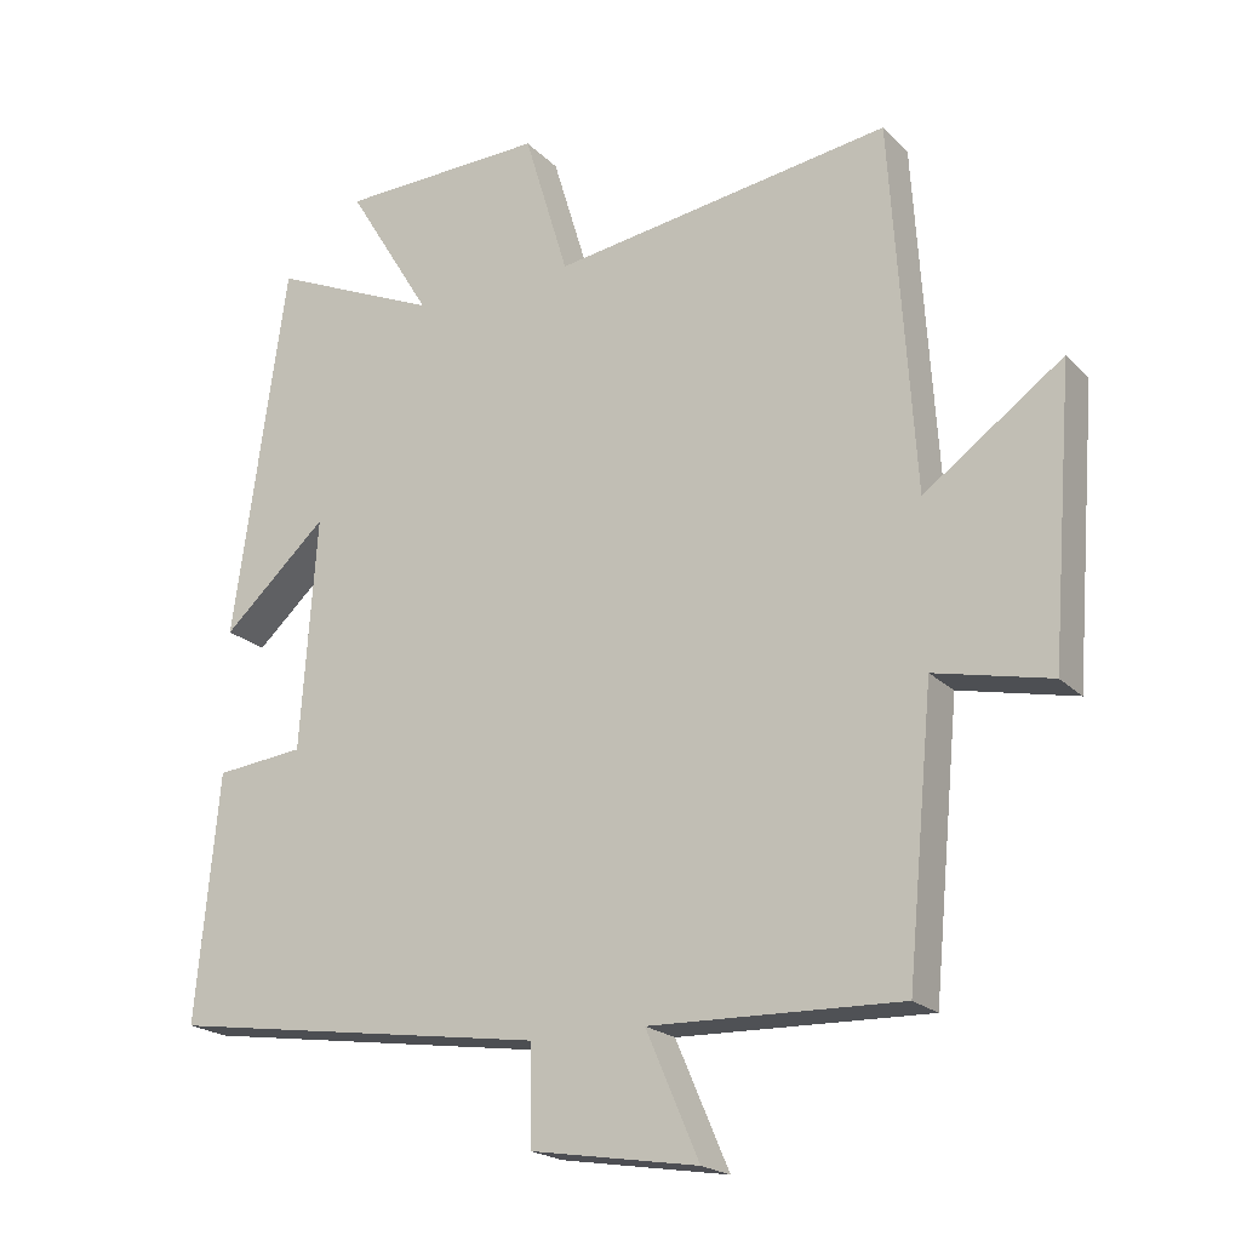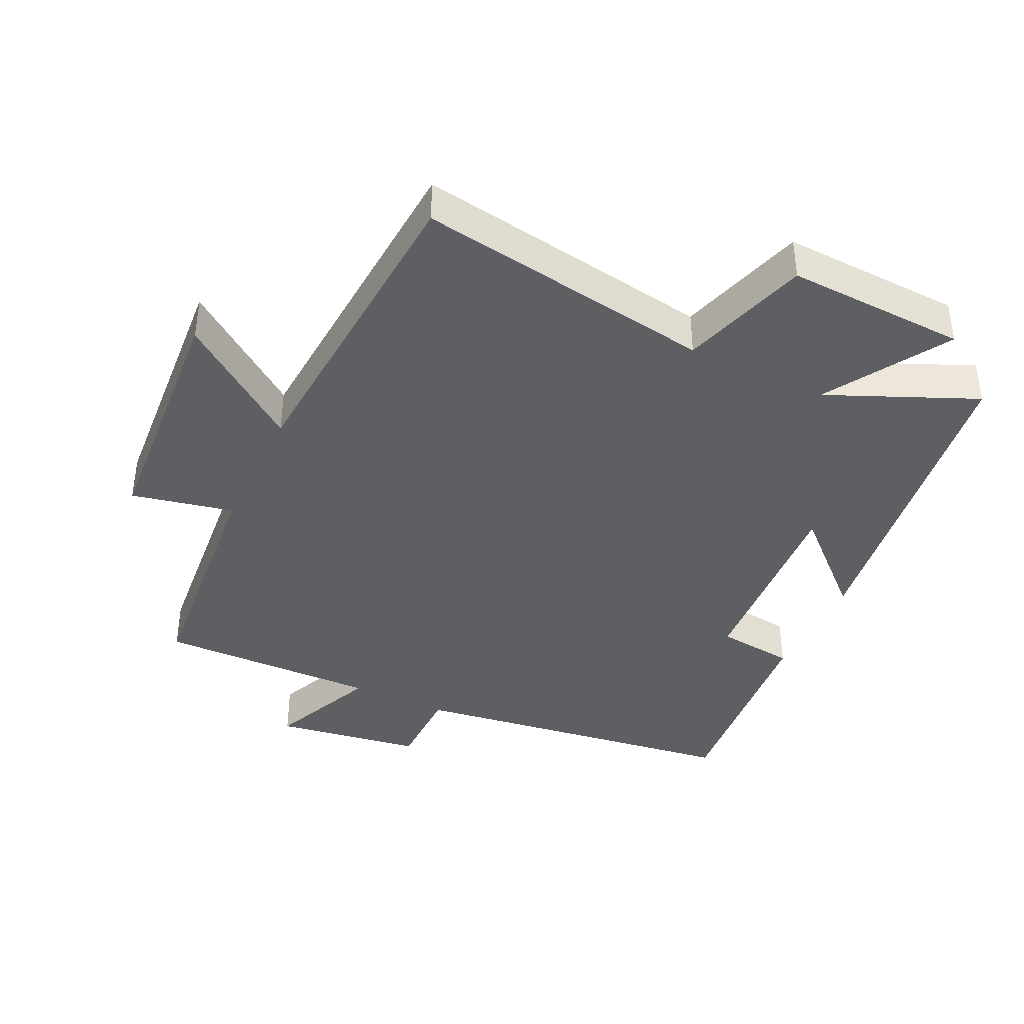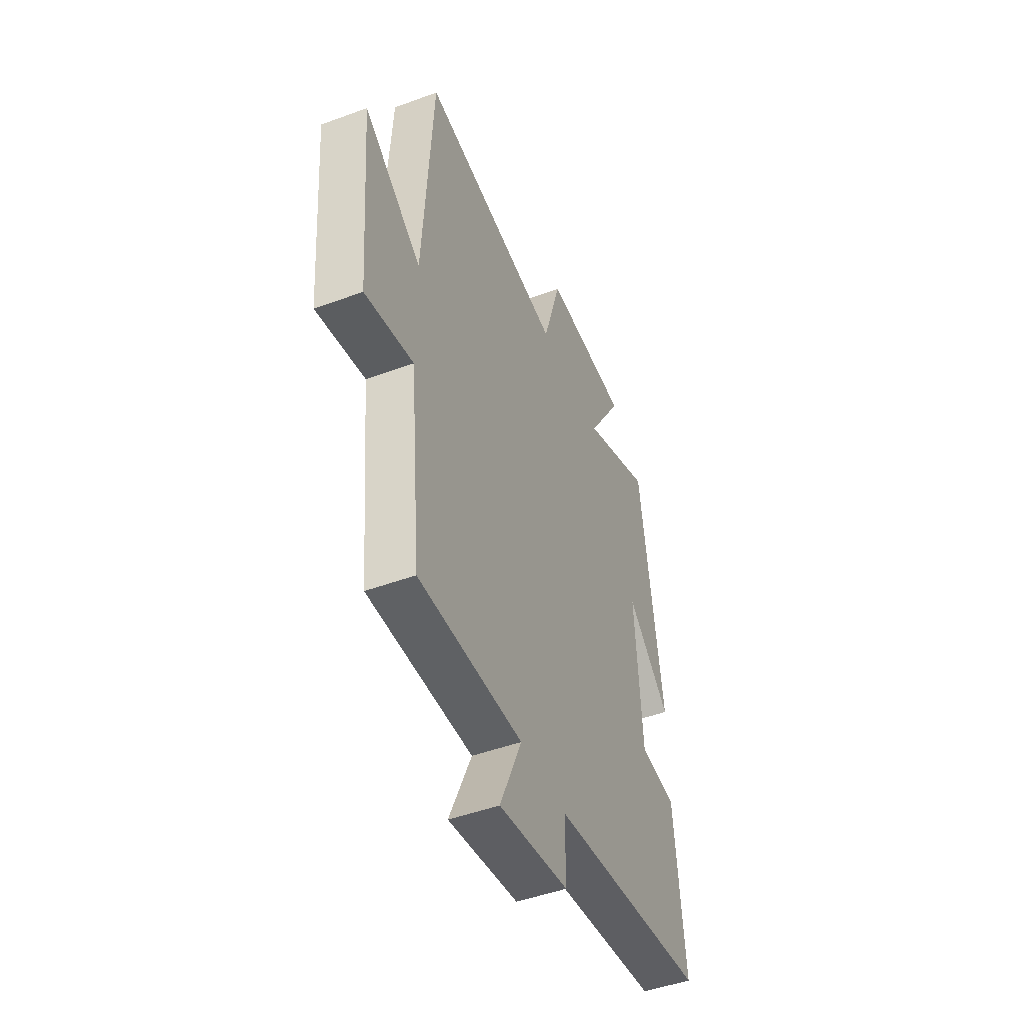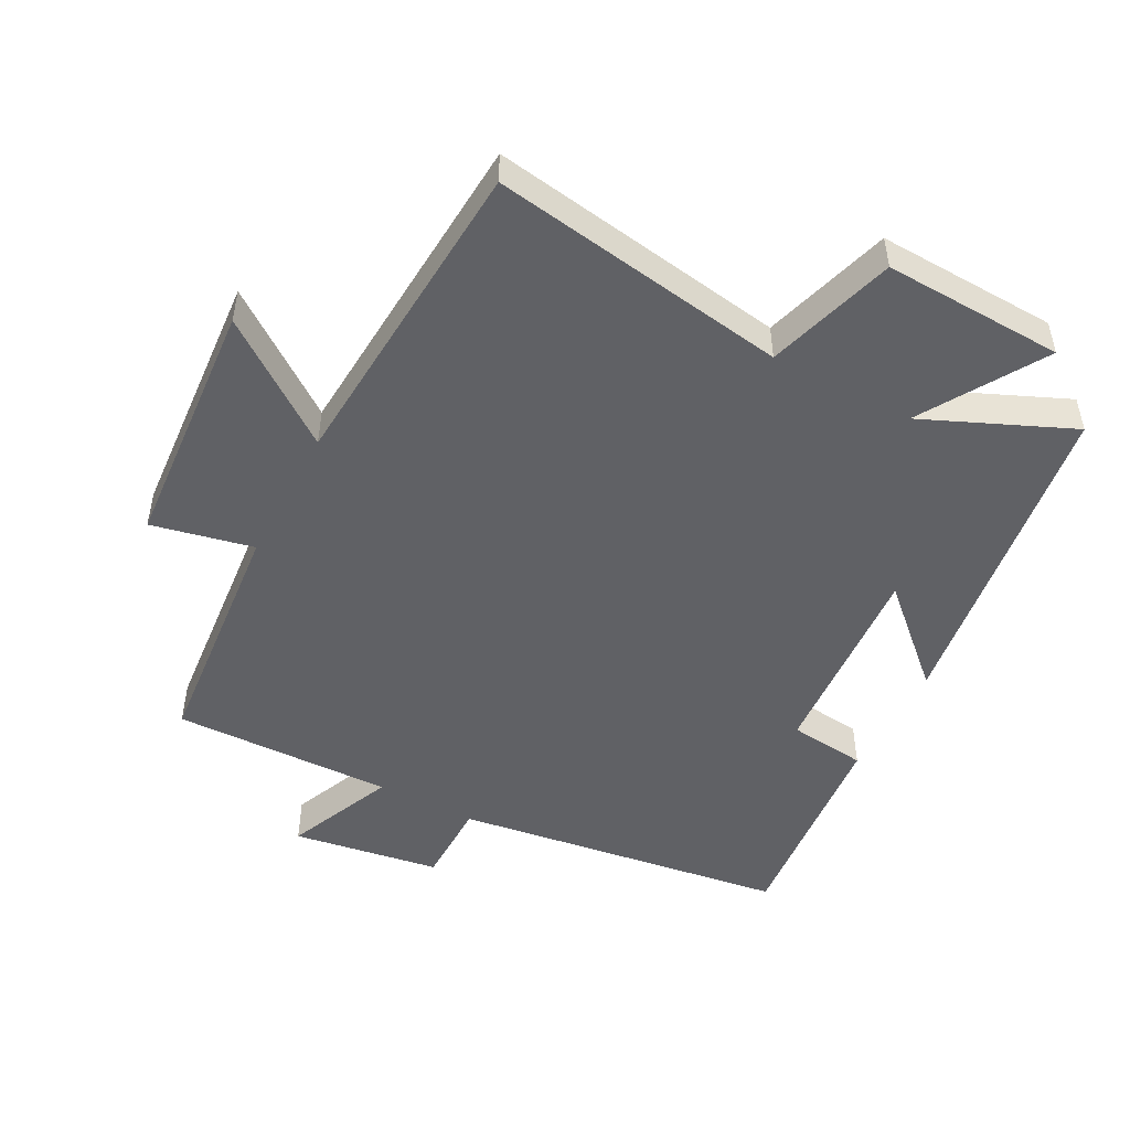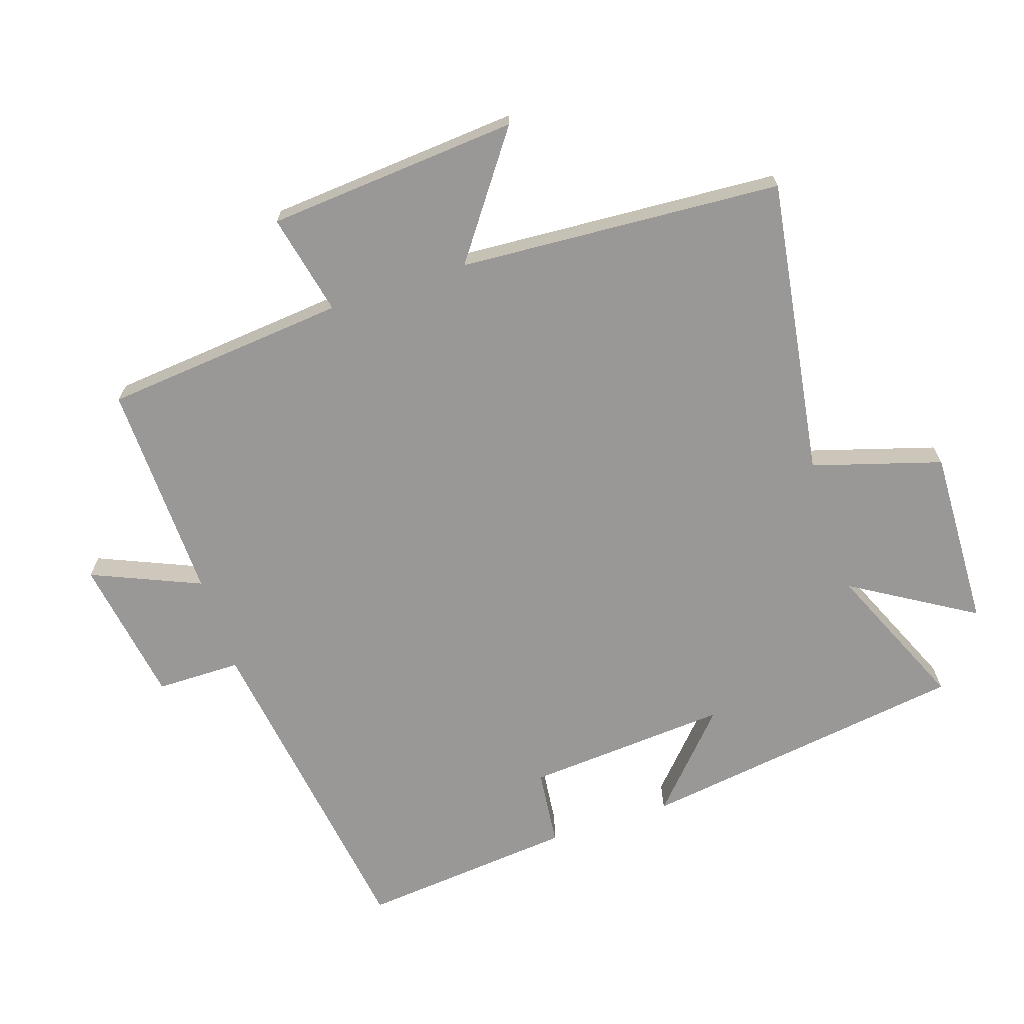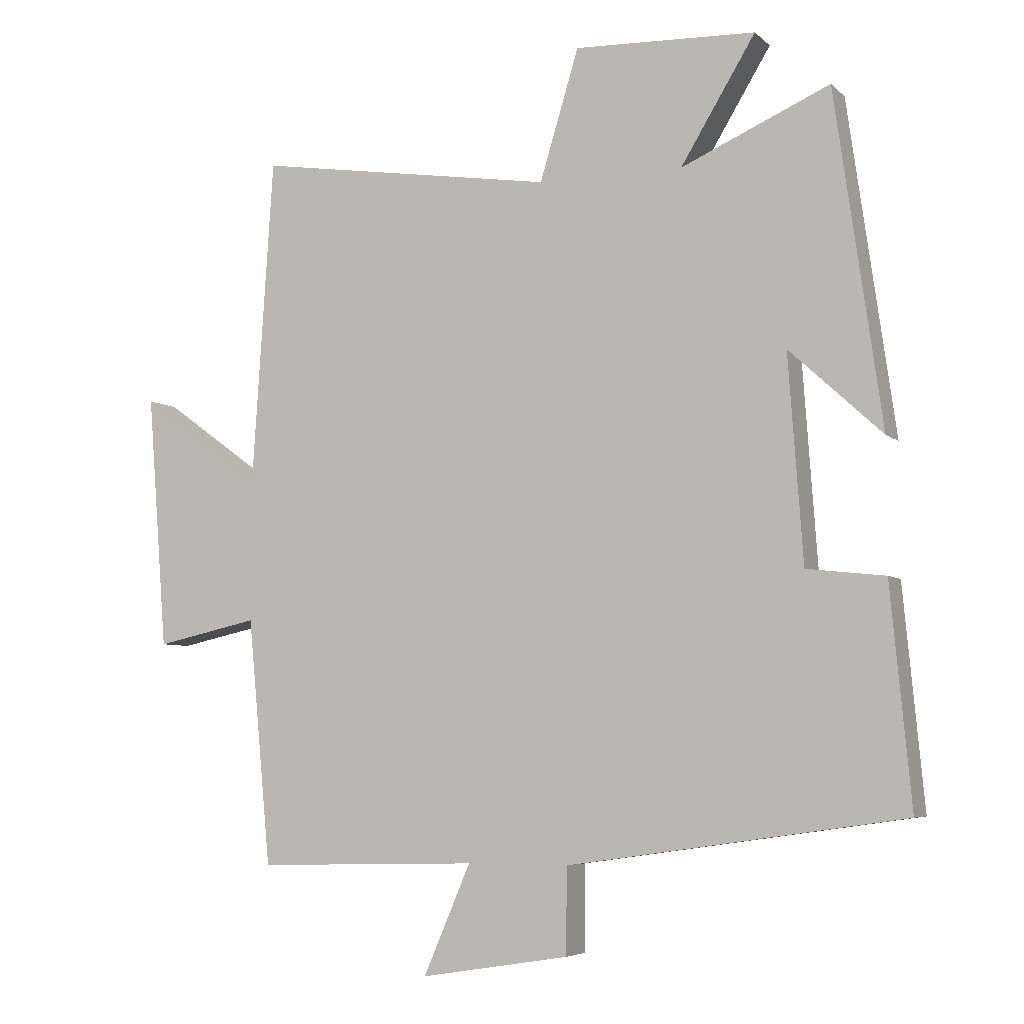
<metadata>
{"format":"obj","ext":"obj","renderer":"f3d","projection":"perspective","resolution":1024,"background":"white","views":[{"elev":-20.3,"azim":-149.5,"up":"+Z"},{"elev":-40.2,"azim":-25.7,"up":"+Y"},{"elev":-47.8,"azim":-67.5,"up":"+Z"},{"elev":-49.6,"azim":-28.0,"up":"+Y"},{"elev":-68.7,"azim":-71.7,"up":"+Y"},{"elev":-5.6,"azim":23.8,"up":"+Z"}]}
</metadata>
<code>
v -0.468 0.07 0.57
v -0.015 0.07 0.5
v 0.044 0.07 0.696
v 0.318 0.07 0.686
v 0.205 0.07 0.5
v 0.429 0.07 0.598
v 0.5 0.07 0.096
v 0.36 0.07 0.225
v 0.382 0.07 -0.085
v 0.5 0.07 -0.098
v 0.531 0.07 -0.426
v 0.024 0.07 -0.5
v 0.023 0.07 -0.629
v -0.201 0.07 -0.665
v -0.13 0.07 -0.5
v -0.465 0.07 -0.509
v -0.5 0.07 -0.138
v -0.655 0.07 -0.172
v -0.685 0.07 0.212
v -0.5 0.07 0.078
v -0.468 0 0.57
v -0.015 0 0.5
v 0.044 0 0.696
v 0.318 0 0.686
v 0.205 0 0.5
v 0.429 0 0.598
v 0.5 0 0.096
v 0.36 0 0.225
v 0.382 0 -0.085
v 0.5 0 -0.098
v 0.531 0 -0.426
v 0.024 0 -0.5
v 0.023 0 -0.629
v -0.201 0 -0.665
v -0.13 0 -0.5
v -0.465 0 -0.509
v -0.5 0 -0.138
v -0.655 0 -0.172
v -0.685 0 0.212
v -0.5 0 0.078
f 17 18 19 20
f 20 1 2
f 17 20 2
f 16 17 2
f 15 16 2
f 12 13 14 15
f 11 12 15
f 10 11 15
f 9 10 15
f 15 2 3
f 9 15 3
f 8 9 3
f 5 6 7 8
f 5 8 3
f 3 4 5
f 40 39 38 37
f 22 21 40
f 22 40 37
f 22 37 36
f 22 36 35
f 35 34 33 32
f 35 32 31
f 35 31 30
f 35 30 29
f 23 22 35
f 23 35 29
f 23 29 28
f 28 27 26 25
f 23 28 25
f 25 24 23
f 1 21 22 2
f 2 22 23 3
f 3 23 24 4
f 4 24 25 5
f 5 25 26 6
f 6 26 27 7
f 7 27 28 8
f 8 28 29 9
f 9 29 30 10
f 10 30 31 11
f 11 31 32 12
f 12 32 33 13
f 13 33 34 14
f 14 34 35 15
f 15 35 36 16
f 16 36 37 17
f 17 37 38 18
f 18 38 39 19
f 19 39 40 20
f 20 40 21 1

</code>
